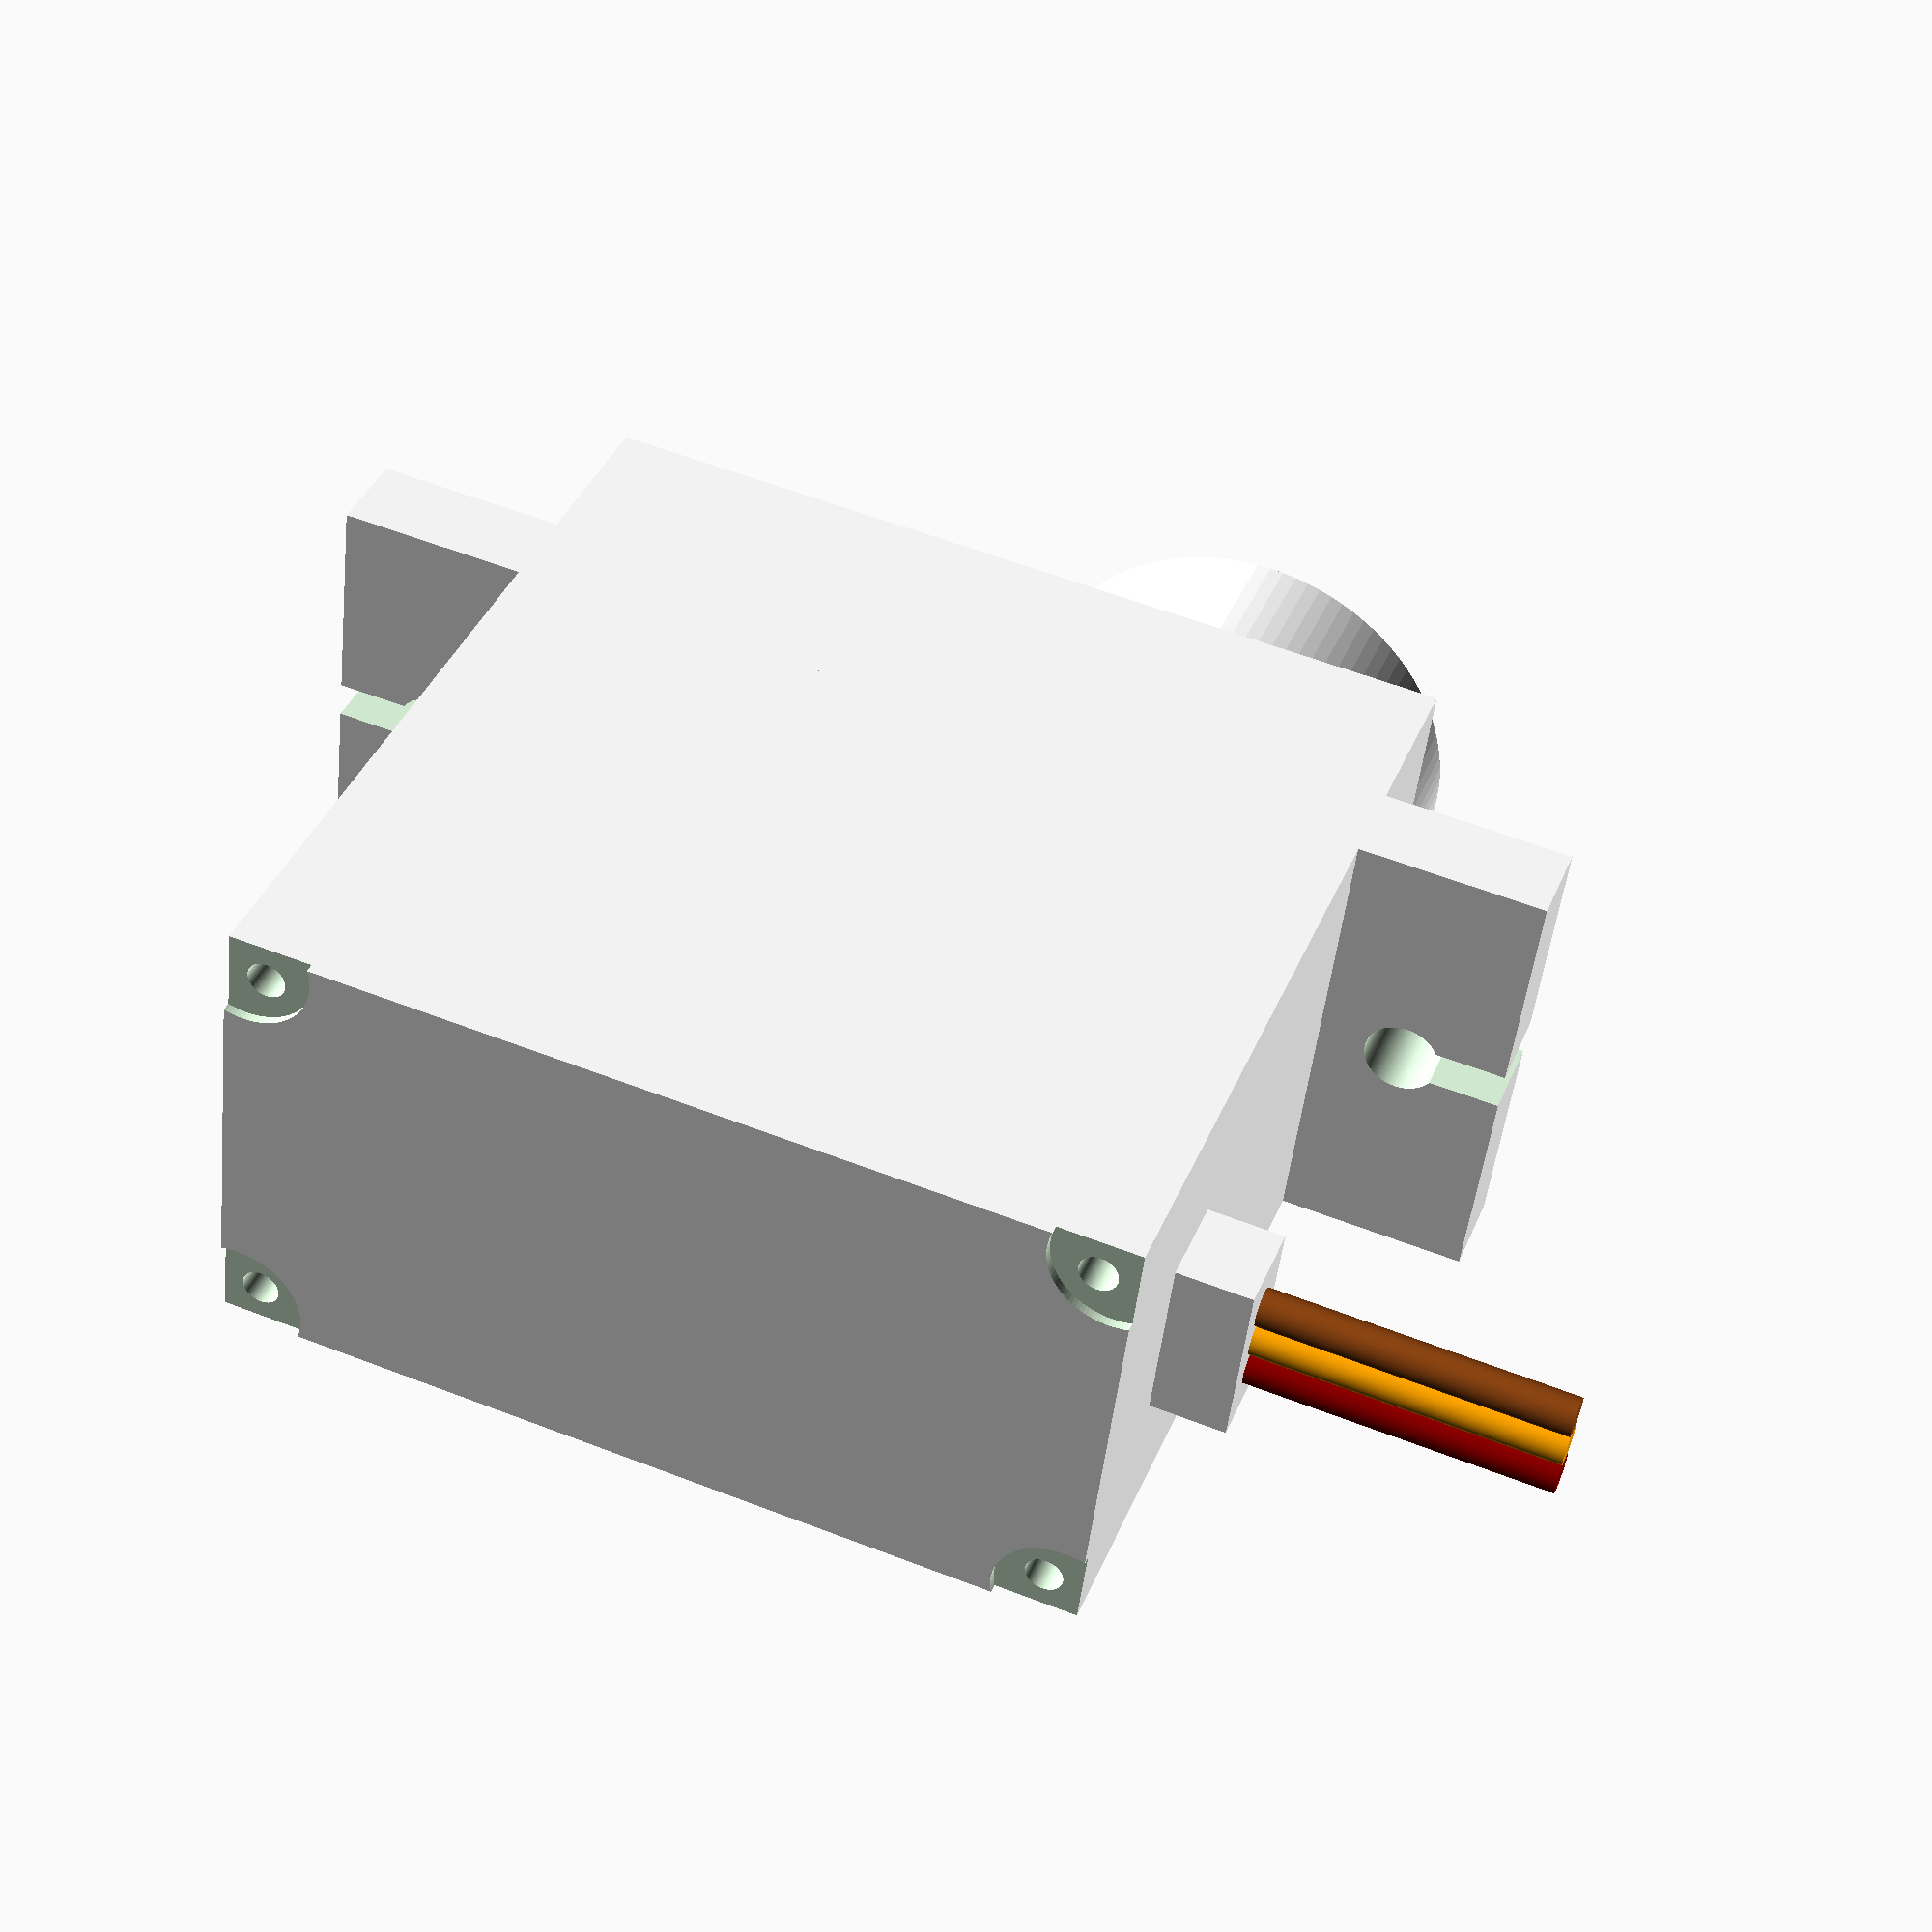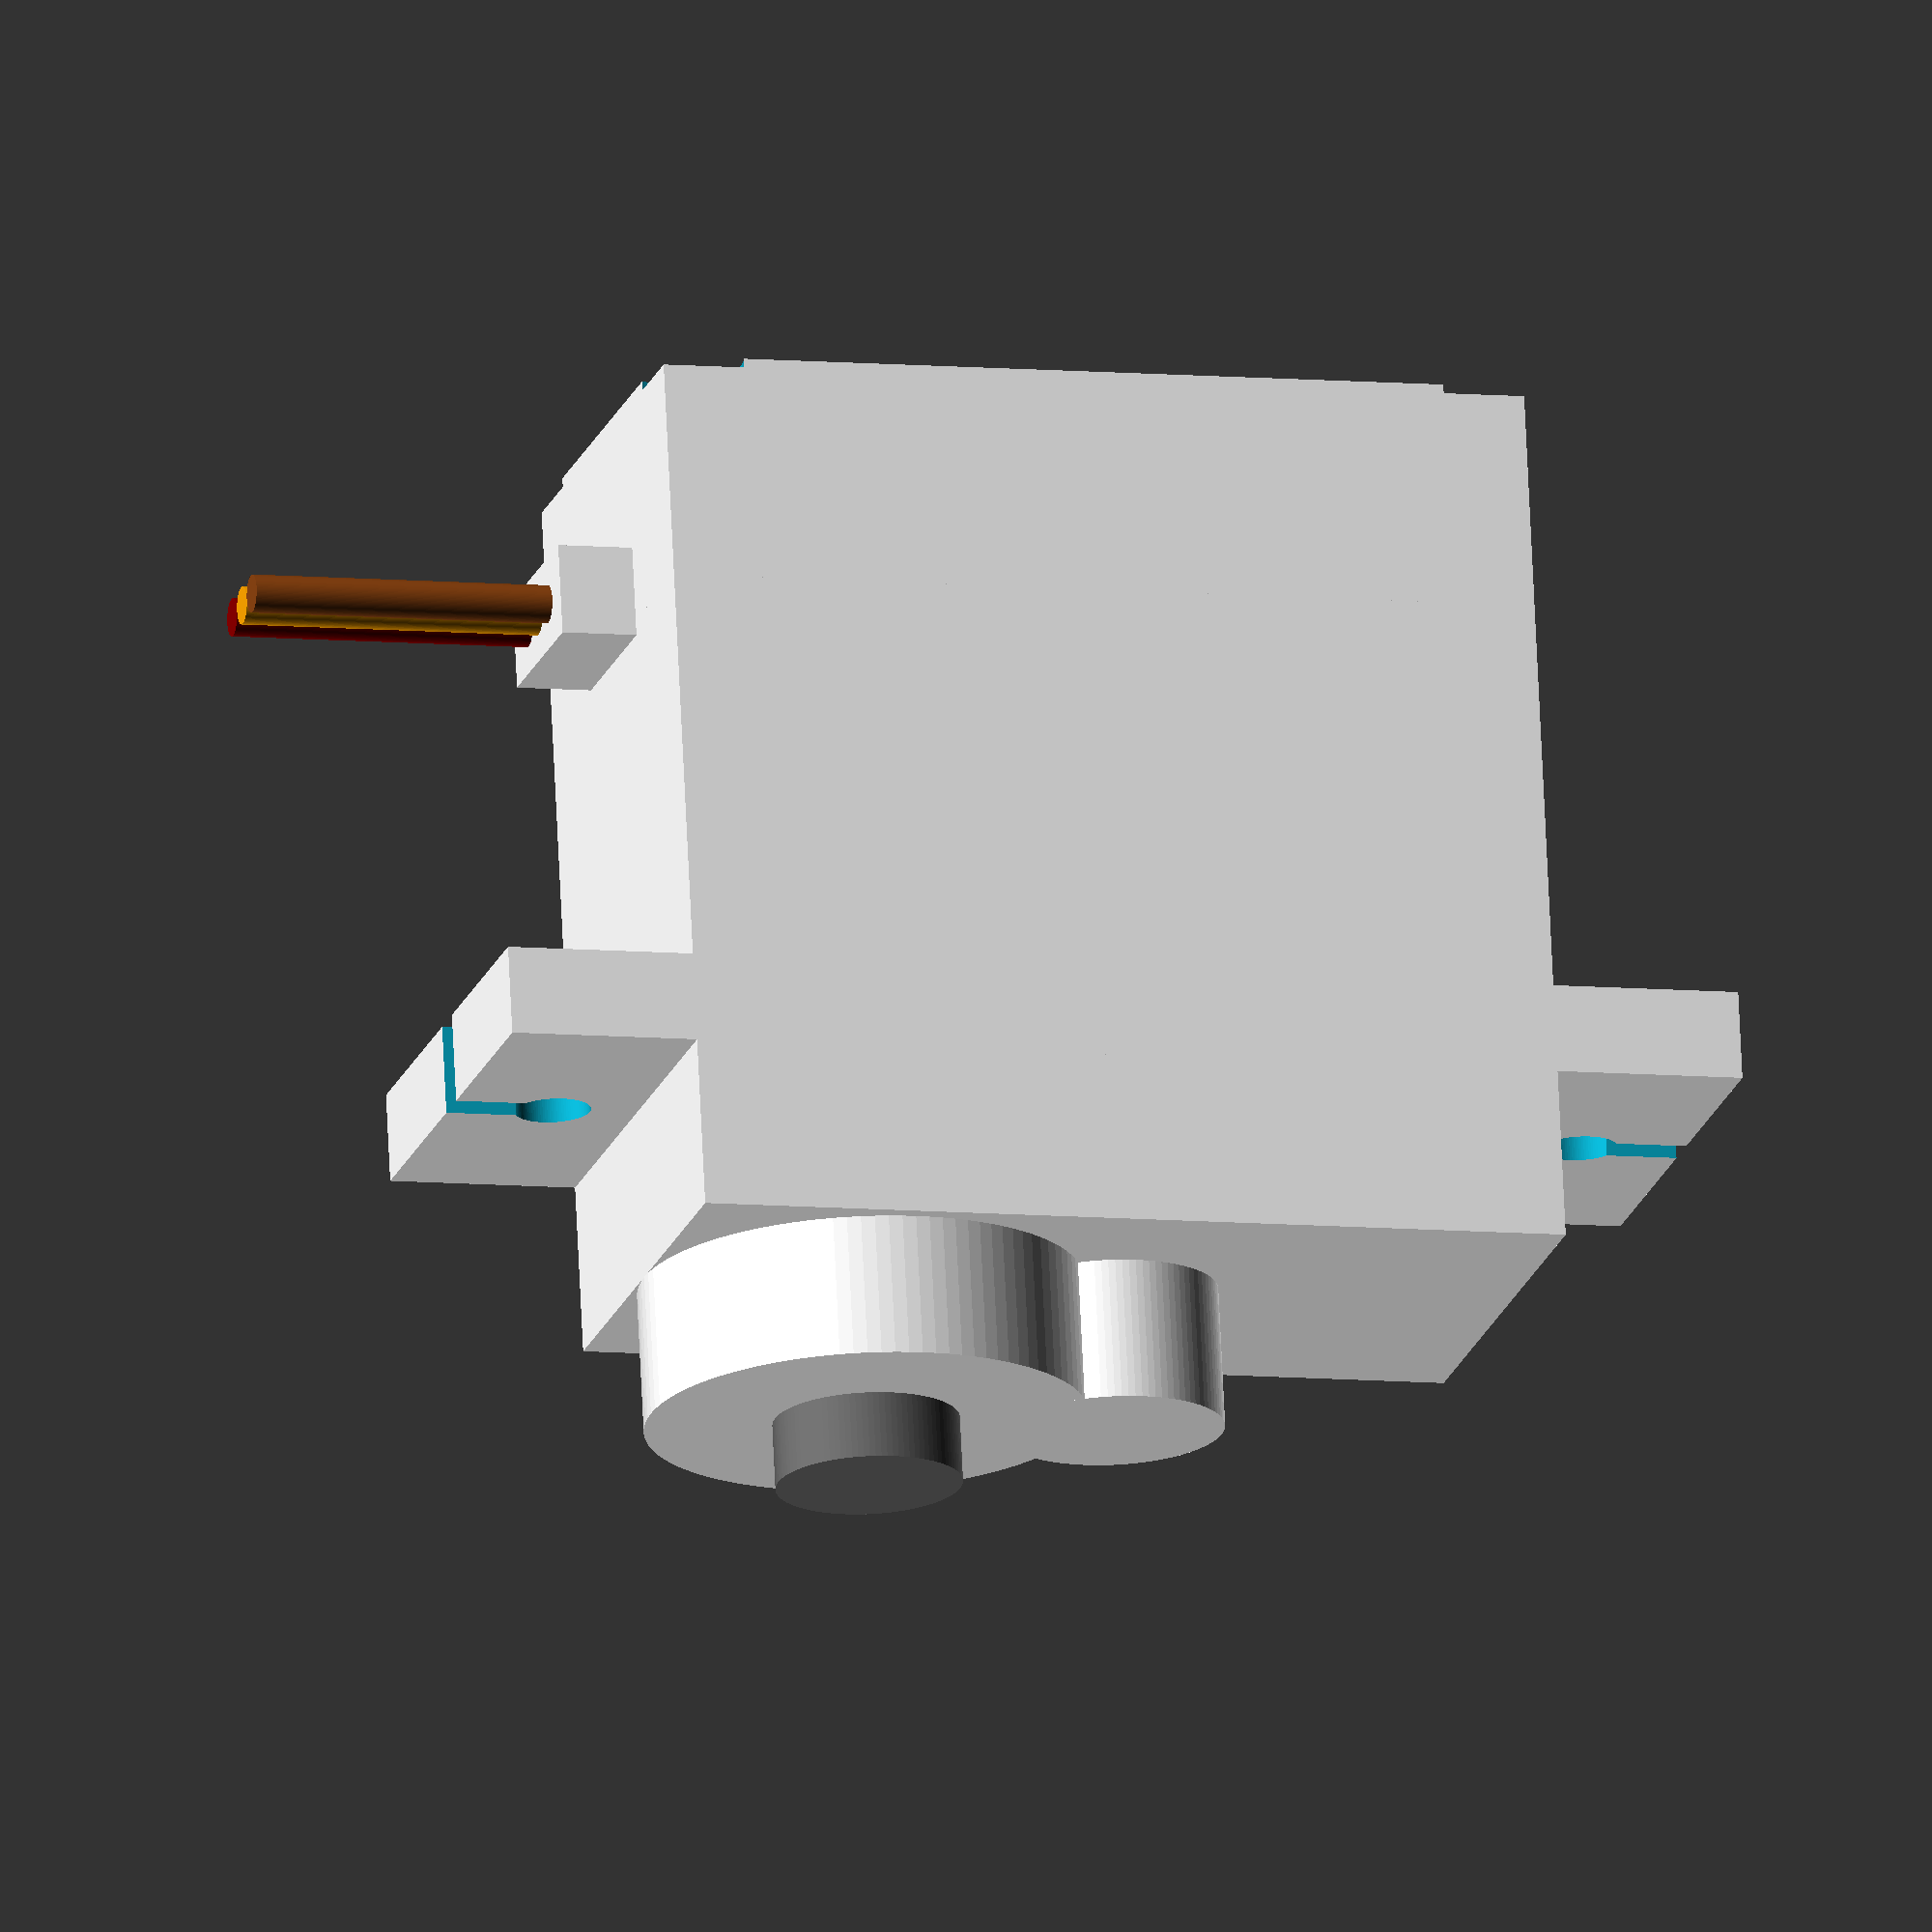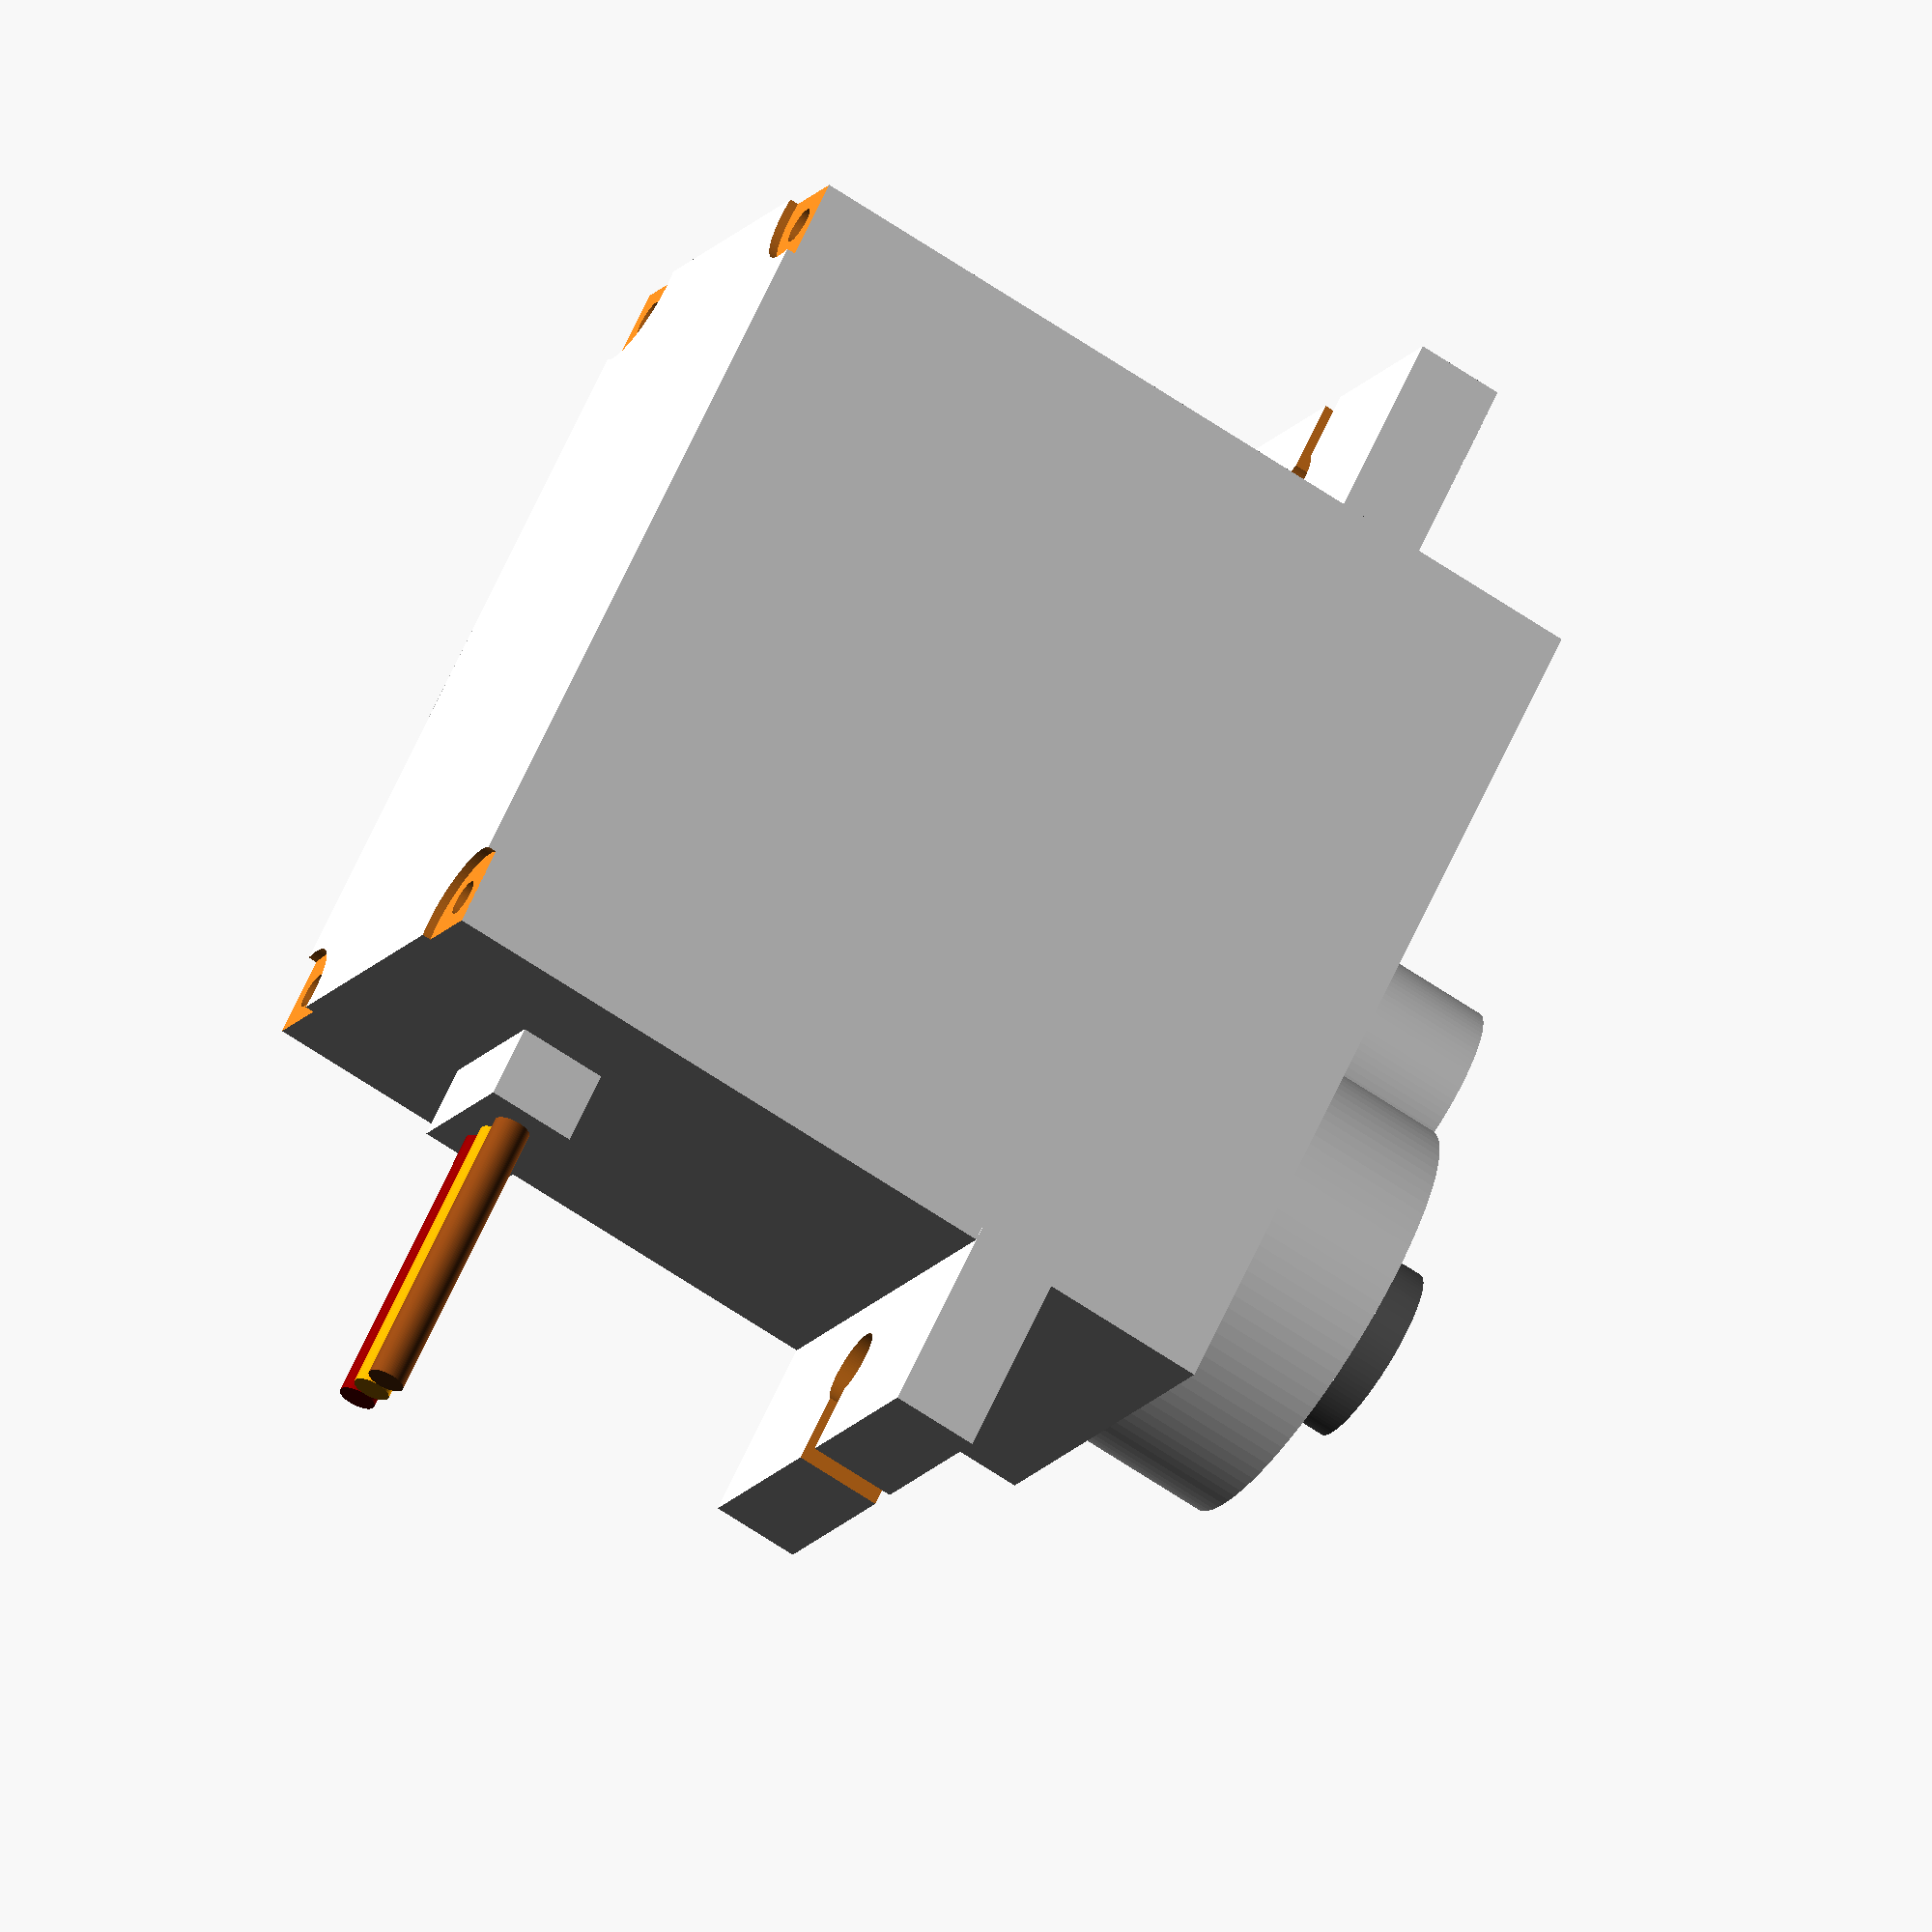
<openscad>
length = 23.28; // length
width = 12.5; // width (or depth)
height = 23.3; // height of main body
bottom_cap = 6; // bottom "cap" height
flange_lengths = 5; // length of flange
flange_thickness = 2.36; // thickness of flange
flange_position = 16.44 + (flange_thickness/2); // position of flange

// based on:
// http://www.hobbyking.com/hobbyking/store/__34112__HK15178_Analog_Servo_10g_1_4kg_0_09s_USA_Warehouse_.html

module 9g_servo() {
	$fn=100;

	l = length; // length
	w = width; // width (or depth)
	h = height; // height of main body
	c = bottom_cap; // bottom "cap" height
	f = flange_lengths; // length of flange
	fz = flange_thickness; // thickness of flange
	fh = flange_position; // position of flange

	a = "White";
	b = "Dimgray";
	g = "SaddleBrown";
	v = "DarkRed";
	s = "Orange";

	mc = 3.75; // main cyl height
	ax = 2.75; // axle height
	ar = 2.455; // axle radius
	ah = h+ax; // axle pos
	sx = -0.89; // sub cyl center
	sr = 2.905; // sub cyl radius

	l2 = l/2;
	l4 = l/4;
	w2 = w/2;

	wy = 4.66; // wire entry width
	wx = 2;
	wz = 2.4;
	wh = wy/2;
	wp = 4 + wz/2;
	wd = 1;
	lw = l2+wx;

	difference() {
		union() {
			color(a) translate( [-l2, -w2,  c] ) cube([l,w,h-c]); // main body
			color(a) translate( [-l2, -w2,  0] ) cube([l,w,  c]); // bottom cap
			color(a) translate( [  0,   0, fh] ) cube([l+f+f,w,fz], center=true); // flange
			color(a) translate( [ l4,   0,  h] ) cylinder(r=l4, h=mc); // main cyl
			color(a) translate( [ sx,   0,  h] ) cylinder(r=sr, h=mc); // sub cyl
			color(b) translate( [ l4,   0, ah] ) cylinder(r=ar, h=ax); // axle
			color(a) translate( [ l2, -wh,  4] ) cube(size=[wx, wy, wz]); // wire entry
			color(g) translate( [ lw, -wd, wp] ) rotate([0,90,0]) cylinder(r=wd/2, h=8); // ground
			color(s) translate( [ lw,   0, wp] ) rotate([0,90,0]) cylinder(r=wd/2, h=8); // signal
			color(v) translate( [ lw,  wd, wp] ) rotate([0,90,0]) cylinder(r=wd/2, h=8); // vcc
		}
		translate([ 13.89,0,16.44]) cylinder(r=1, h=10, center=true);
		translate([-13.89,0,16.44]) cylinder(r=1, h=10, center=true);
		translate([ 13.89+1.5,0,16.44]) cube([3,1,10], center=true);
		translate([-13.89-1.5,0,16.44]) cube([3,1,10], center=true);
		translate([-l2+1,-w2+1,-1]) cylinder(r=0.5, h=10);
		translate([l2-1,w2-1,-1]) cylinder(r=0.5, h=10);
		translate([-l2+1,w2-1,-1]) cylinder(r=0.5, h=10);
		translate([l2-1,-w2+1,-1]) cylinder(r=0.5, h=10);

		translate([-l2+0.5,-w2+0.5,-0.01]) cylinder(r=1.75, h=0.25);
		translate([l2-0.5,w2-0.5,  -0.01]) cylinder(r=1.75, h=0.25);
		translate([-l2+0.5,w2-0.5, -0.01]) cylinder(r=1.75, h=0.25);
		translate([l2-0.5,-w2+0.5, -0.01]) cylinder(r=1.75, h=0.25);
	}

}

9g_servo();
</openscad>
<views>
elev=320.6 azim=173.3 roll=201.0 proj=p view=solid
elev=288.0 azim=194.8 roll=357.3 proj=o view=solid
elev=67.4 azim=42.3 roll=236.1 proj=o view=solid
</views>
